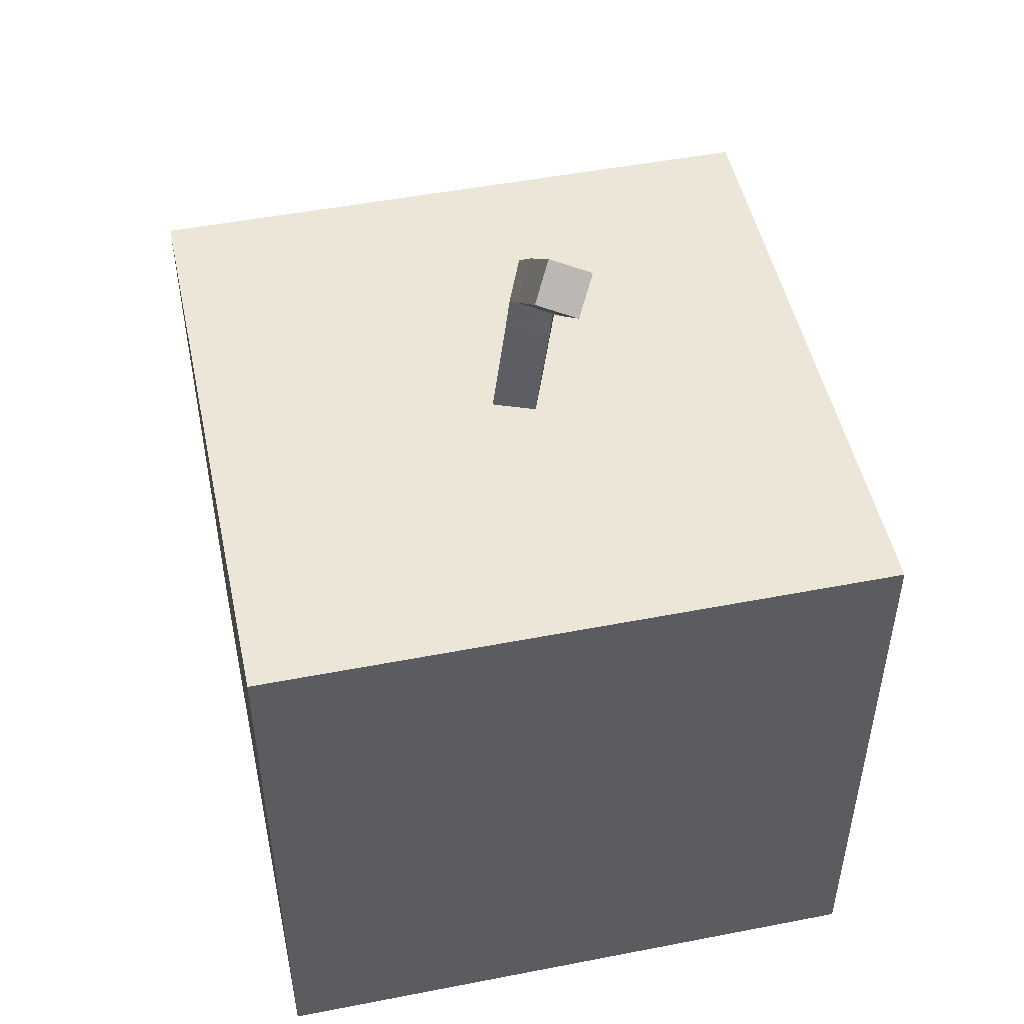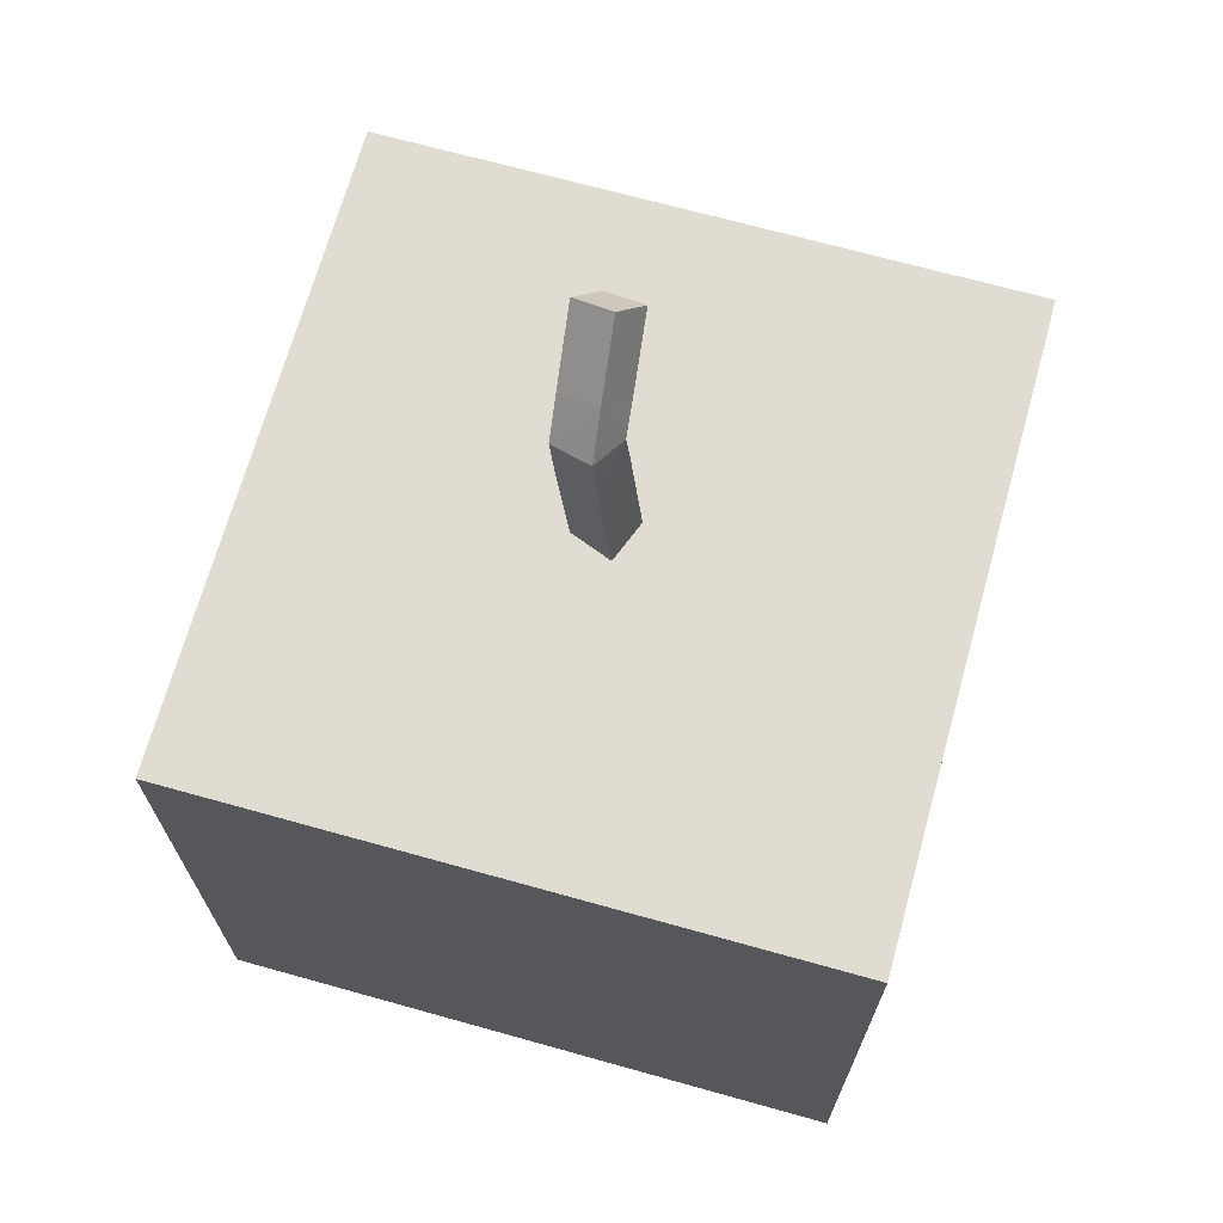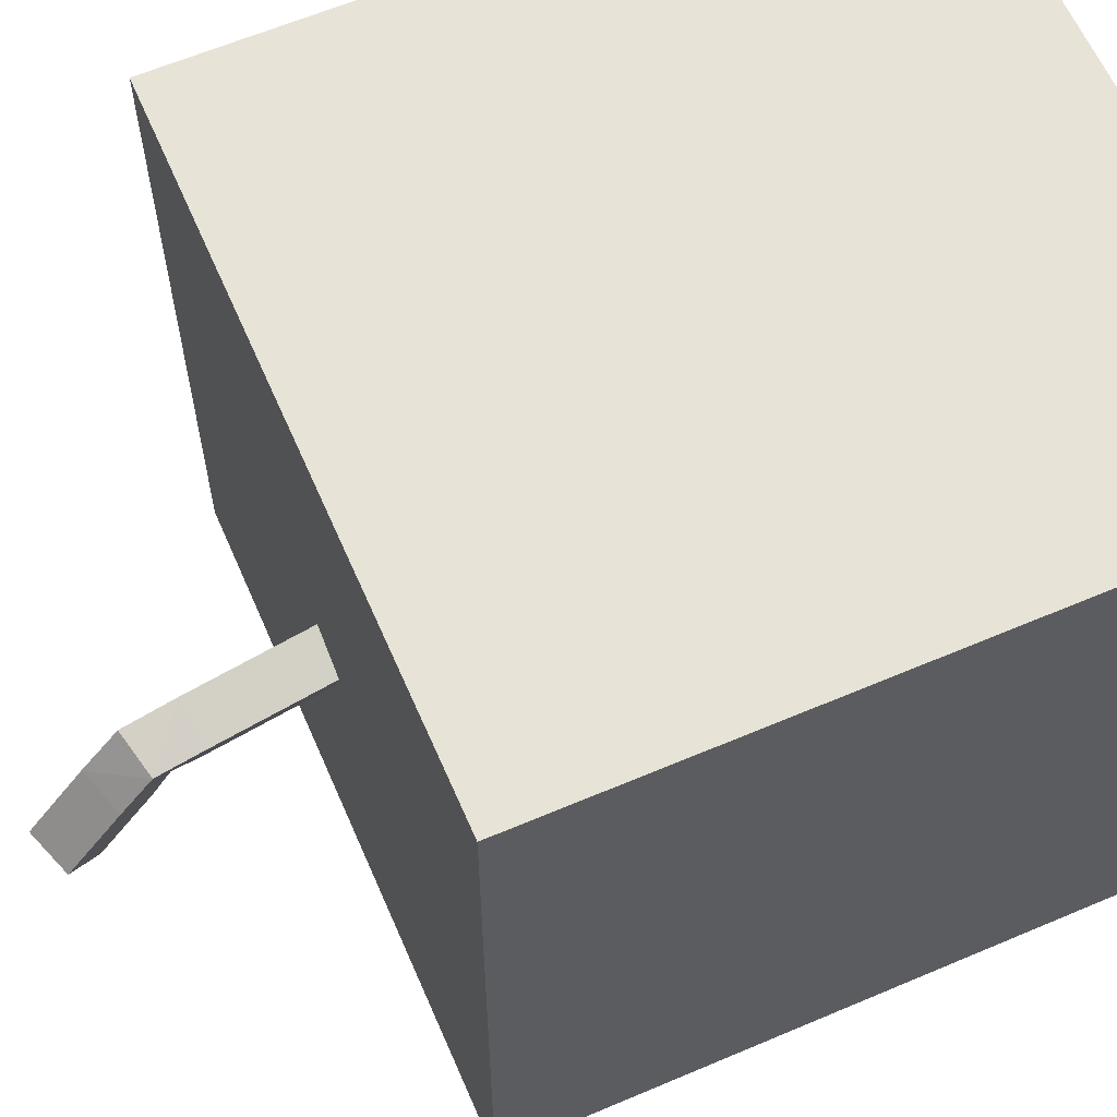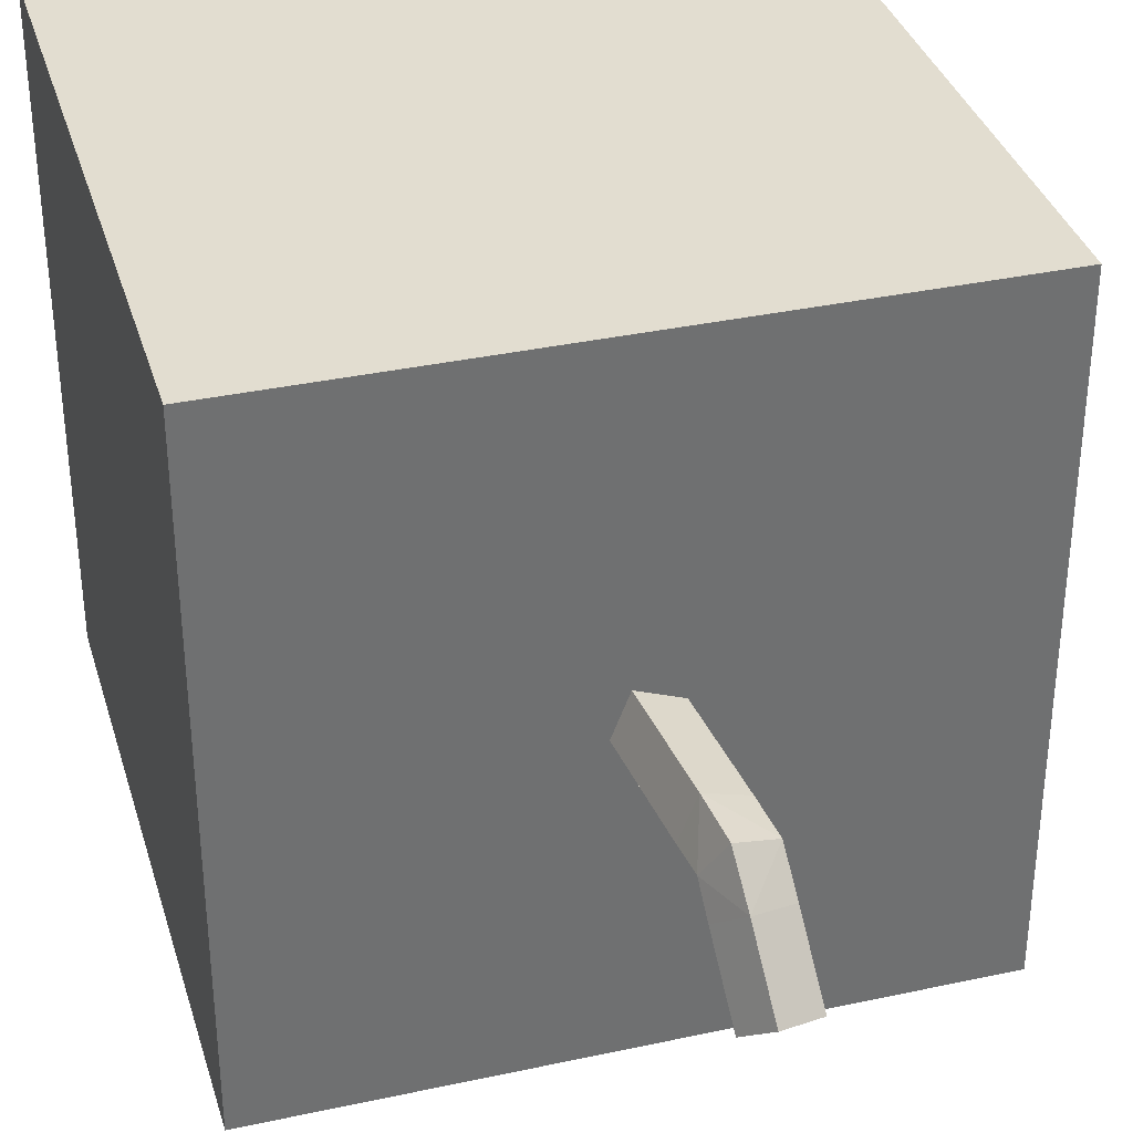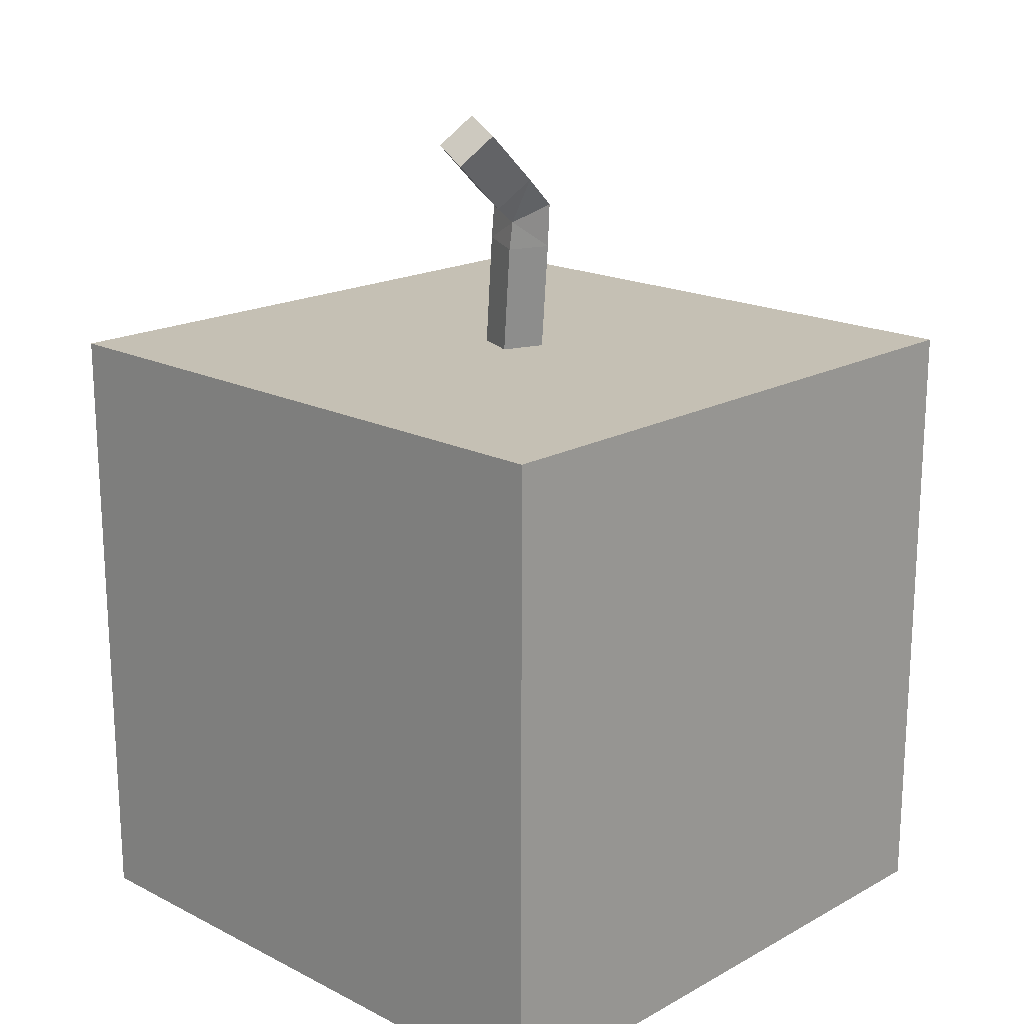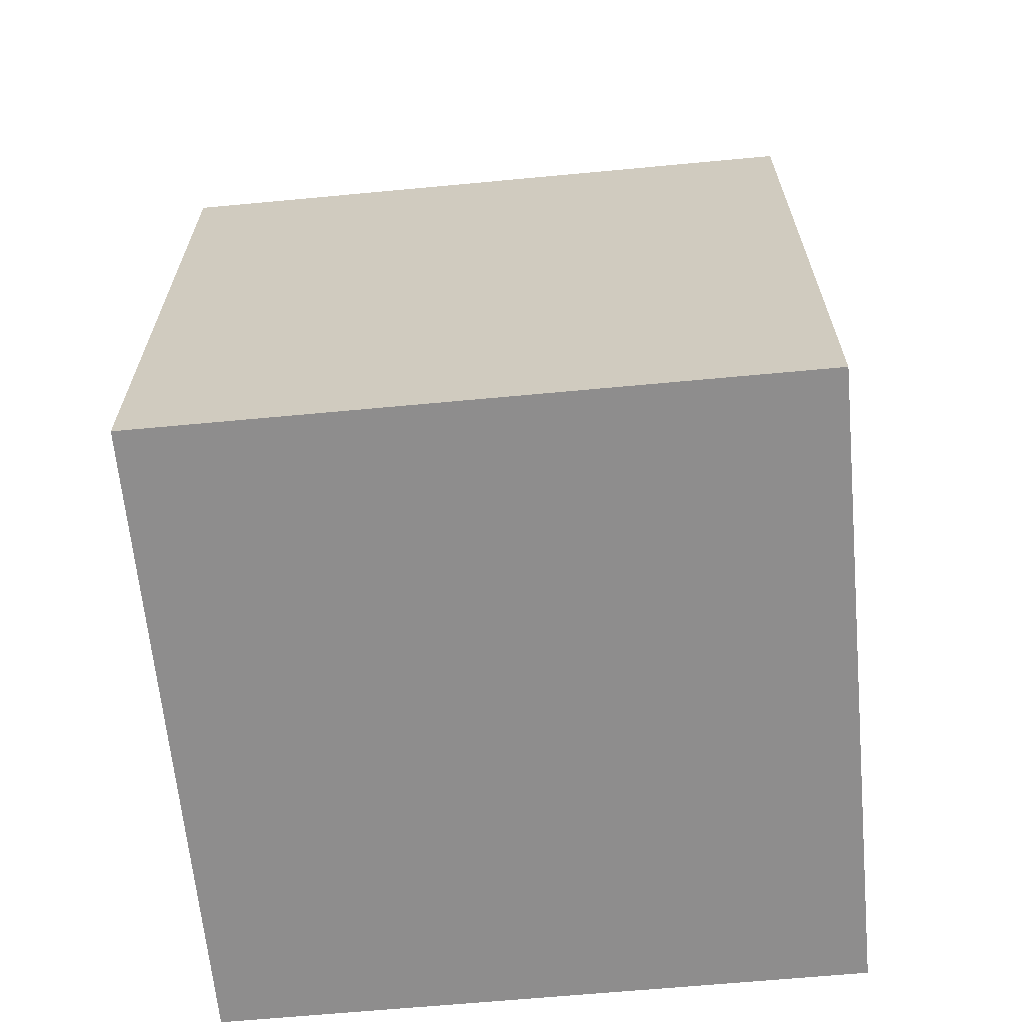
<metadata>
{"format":"obj","ext":"obj","renderer":"f3d","projection":"perspective","resolution":1024,"background":"white","views":[{"elev":49.4,"azim":167.9,"up":"+Y"},{"elev":69.1,"azim":15.6,"up":"+Y"},{"elev":62.0,"azim":-113.4,"up":"+Z"},{"elev":35.4,"azim":164.0,"up":"+Z"},{"elev":18.3,"azim":-136.1,"up":"+Y"},{"elev":-64.7,"azim":95.4,"up":"+Y"}]}
</metadata>
<code>
o Plane
v -0.02818 0.5818 0.01269
v -0.01248 0.5818 -0.02827
v 0.02818 0.587 -0.01269
v 0.01248 0.587 0.02827
v -0.05773 0.8645 -0.08708
v -0.03908 0.8353 -0.114
v 0.000547 0.8508 -0.1034
v -0.0181 0.88 -0.07642
v -0.05089 0.7841 0.002895
v -0.03348 0.7681 -0.03406
v 0.00658 0.779 -0.01988
v -0.01083 0.795 0.01707
v -0.05344 0.8137 -0.02926
v -0.03479 0.7846 -0.05622
v 0.004836 0.8001 -0.04555
v -0.01381 0.8292 -0.01859
v -0.05558 0.8391 -0.05817
v -0.03693 0.81 -0.08513
v 0.002692 0.8255 -0.07447
v -0.01596 0.8546 -0.04751
v -0.03261 0.6212 0.01099
v -0.01691 0.6212 -0.02997
v 0.02375 0.6265 -0.01438
v 0.008051 0.6265 0.02657
v -0.03704 0.6606 0.009288
v -0.02134 0.6606 -0.03167
v 0.01932 0.6659 -0.01608
v 0.00362 0.6659 0.02487
v -0.04147 0.7001 0.00759
v -0.02578 0.7001 -0.03337
v 0.01489 0.7053 -0.01778
v -0.000811 0.7053 0.02318
v -0.04591 0.7395 0.005892
v -0.03021 0.7395 -0.03506
v 0.01046 0.7447 -0.01948
v -0.005242 0.7447 0.02148
v 0.3155 0.6309 -0.3155
v 0.3155 0 -0.3155
v 0.3155 0.6309 0.3155
v 0.3155 0 0.3155
v -0.3155 0.6309 -0.3155
v -0.3155 0 -0.3155
v -0.3155 0.6309 0.3155
v -0.3155 0 0.3155
f 1 3 4
f 8 6 5
f 13 10 9
f 15 10 14
f 16 11 15
f 16 9 12
f 18 13 17
f 18 15 14
f 19 16 15
f 17 16 20
f 5 18 17
f 7 18 6
f 7 20 19
f 5 20 8
f 22 1 21
f 23 2 22
f 24 3 23
f 21 4 24
f 26 21 25
f 27 22 26
f 28 23 27
f 28 21 24
f 30 25 29
f 31 26 30
f 32 27 31
f 29 28 32
f 34 29 33
f 34 31 30
f 36 31 35
f 33 32 36
f 10 33 9
f 10 35 34
f 11 36 35
f 9 36 12
f 41 39 37
f 39 44 40
f 43 42 44
f 38 44 42
f 37 40 38
f 41 38 42
f 1 2 3
f 8 7 6
f 13 14 10
f 15 11 10
f 16 12 11
f 16 13 9
f 18 14 13
f 18 19 15
f 19 20 16
f 17 13 16
f 5 6 18
f 7 19 18
f 7 8 20
f 5 17 20
f 22 2 1
f 23 3 2
f 24 4 3
f 21 1 4
f 26 22 21
f 27 23 22
f 28 24 23
f 28 25 21
f 30 26 25
f 31 27 26
f 32 28 27
f 29 25 28
f 34 30 29
f 34 35 31
f 36 32 31
f 33 29 32
f 10 34 33
f 10 11 35
f 11 12 36
f 9 33 36
f 41 43 39
f 39 43 44
f 43 41 42
f 38 40 44
f 37 39 40
f 41 37 38

</code>
